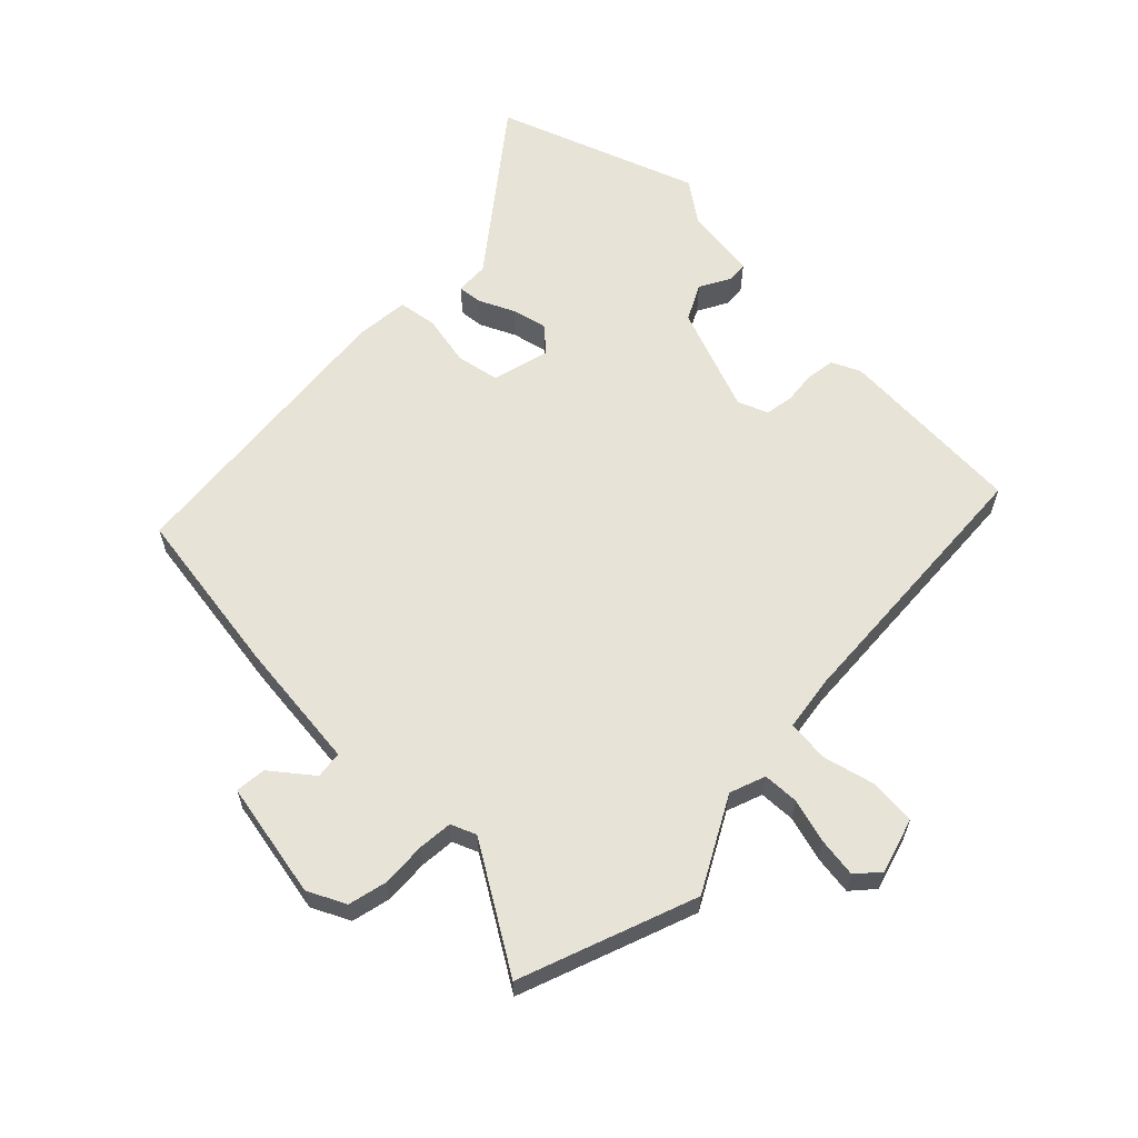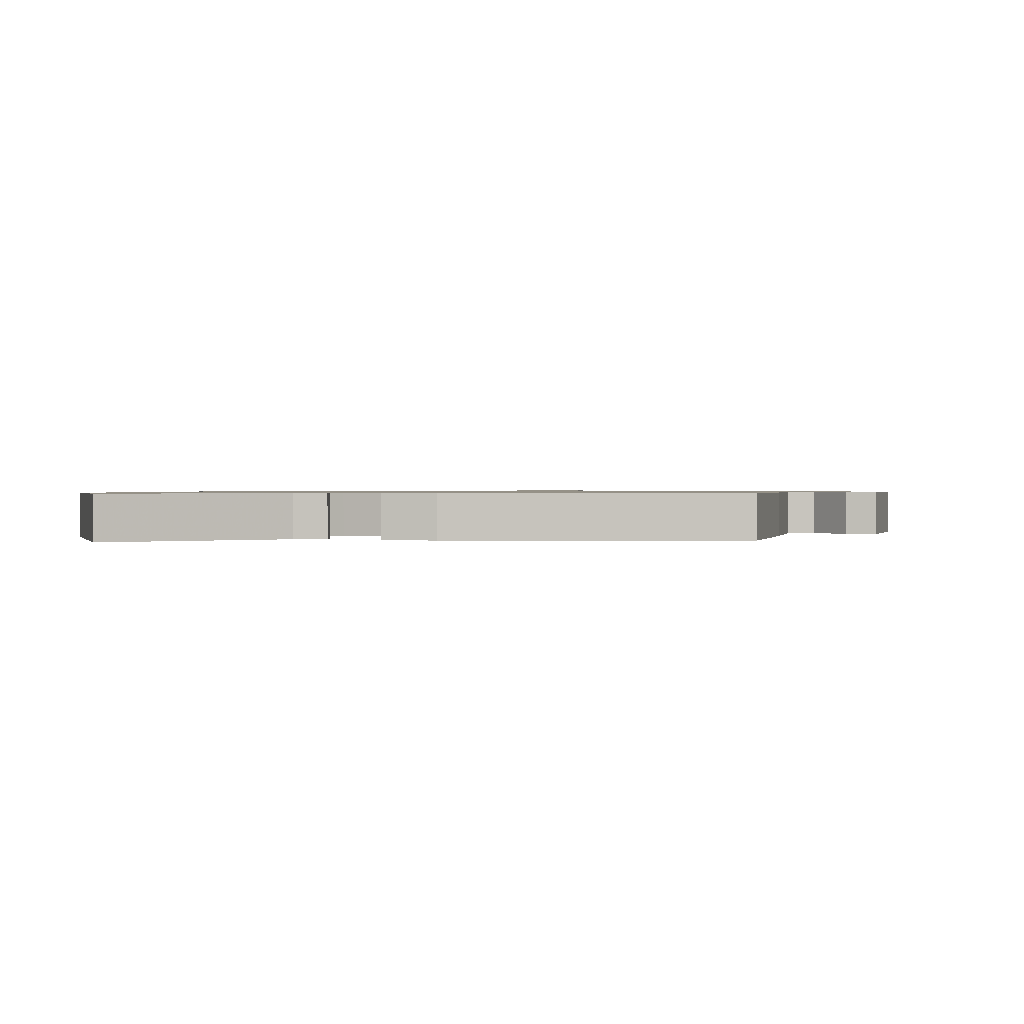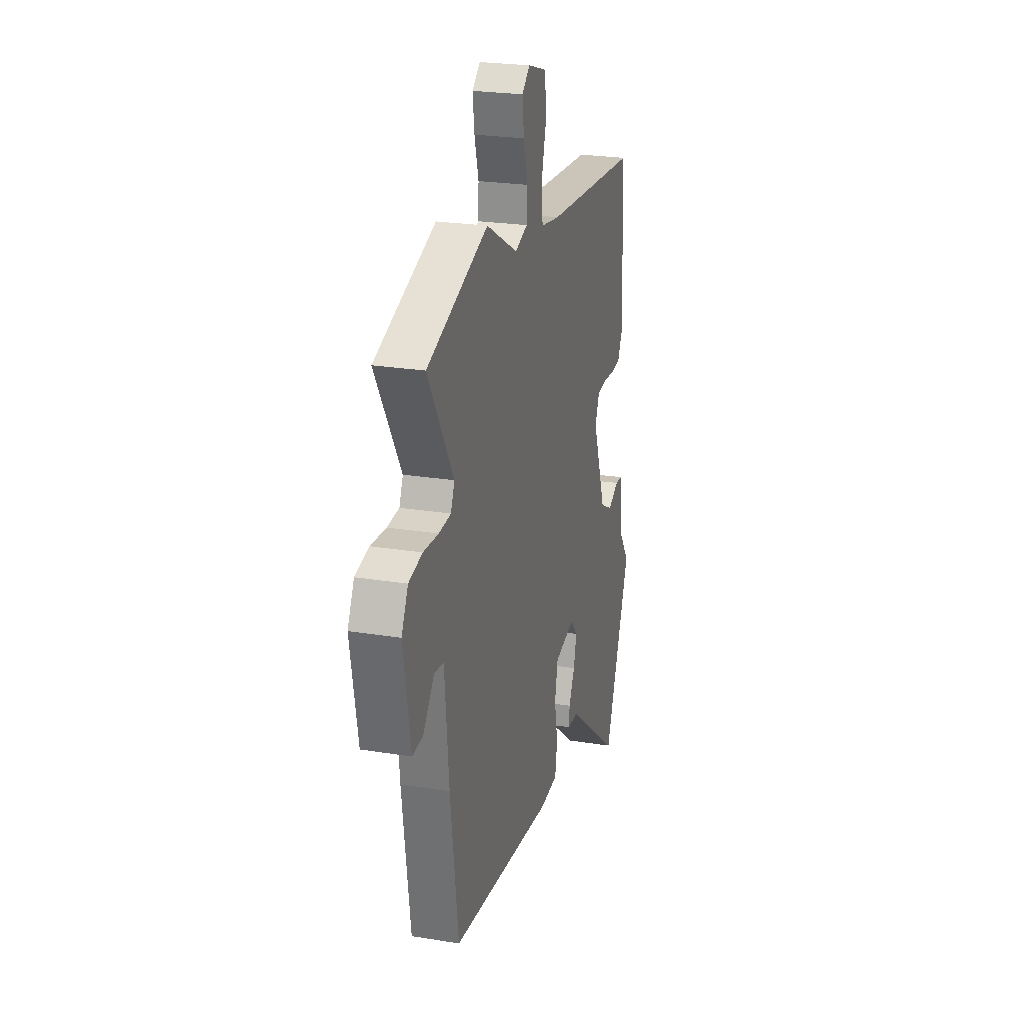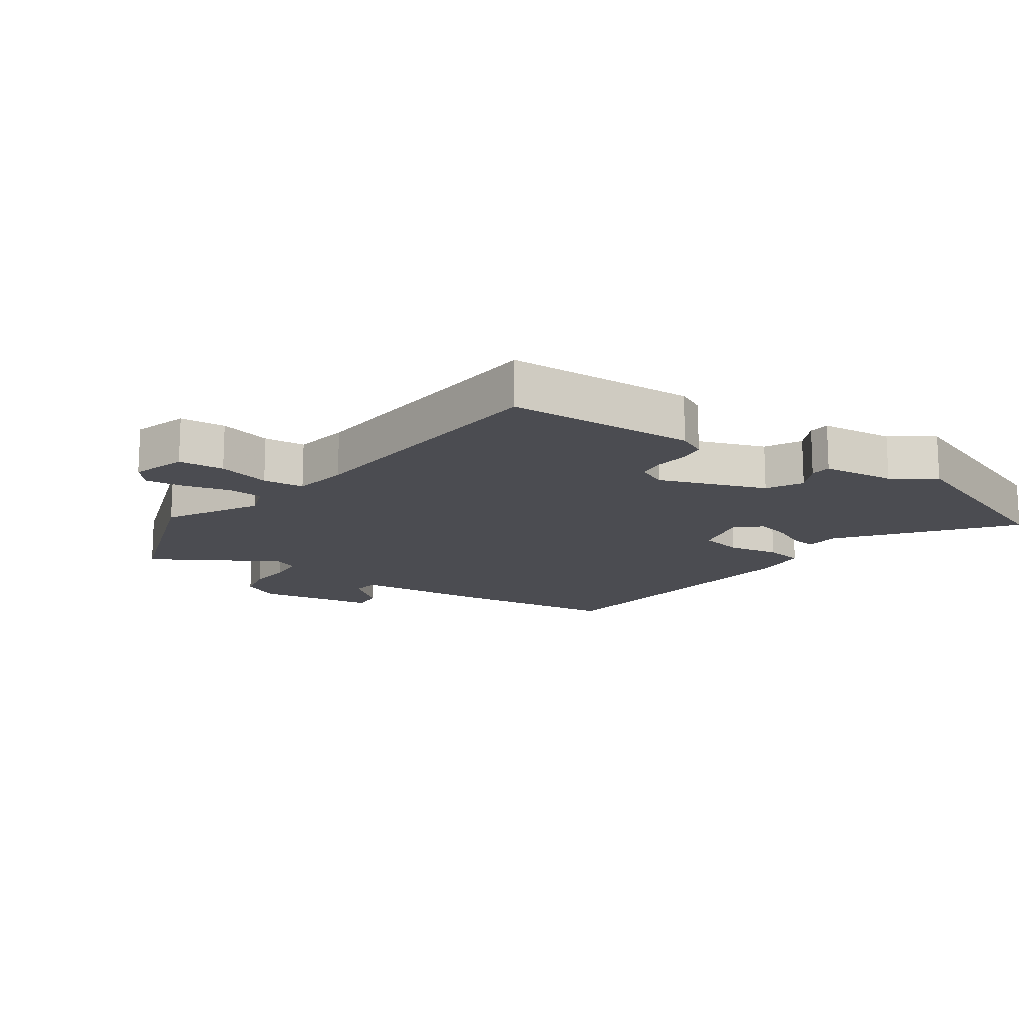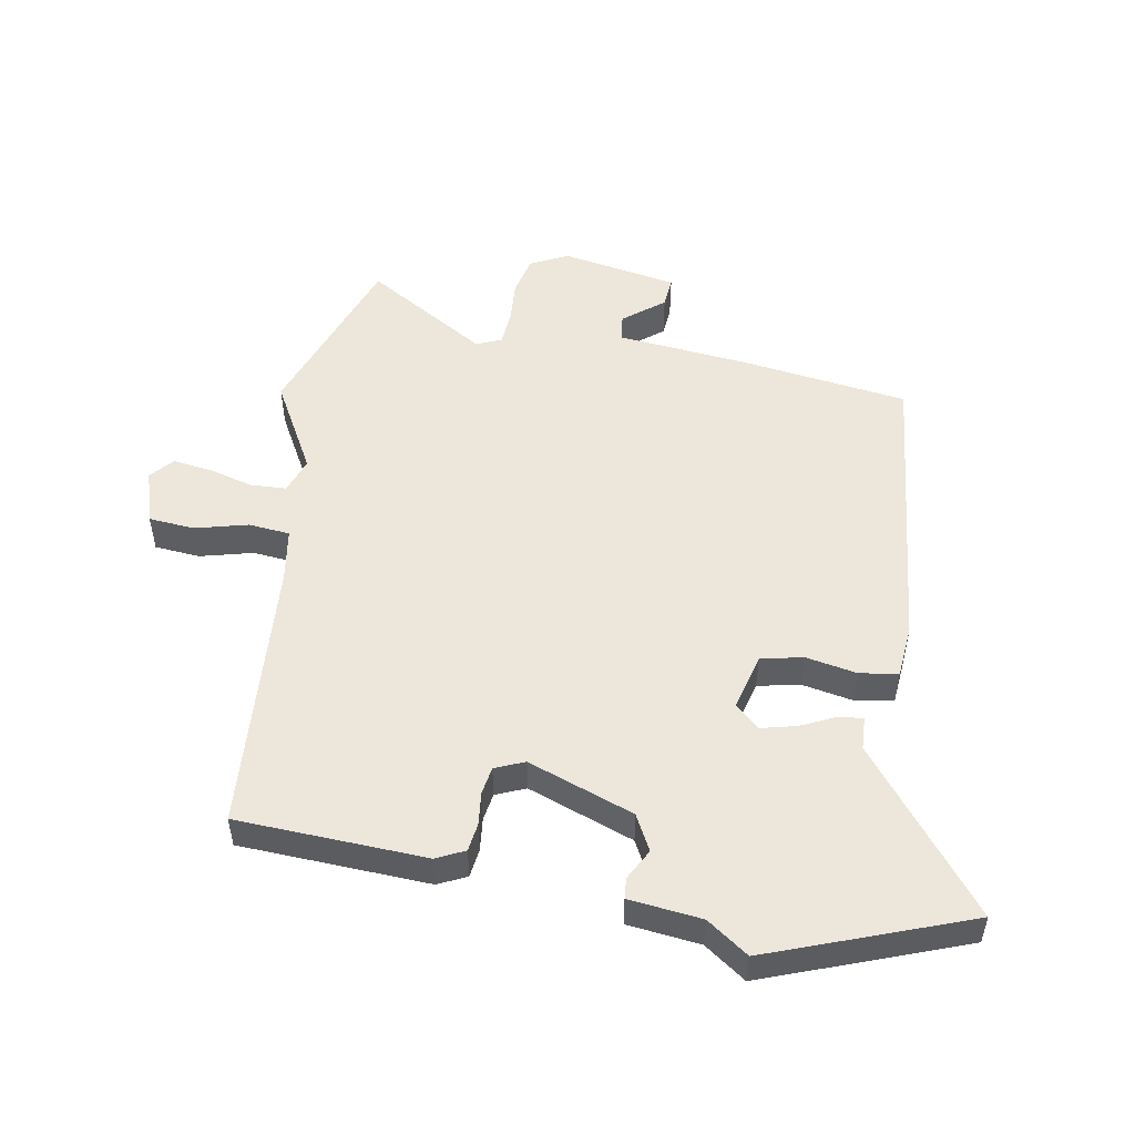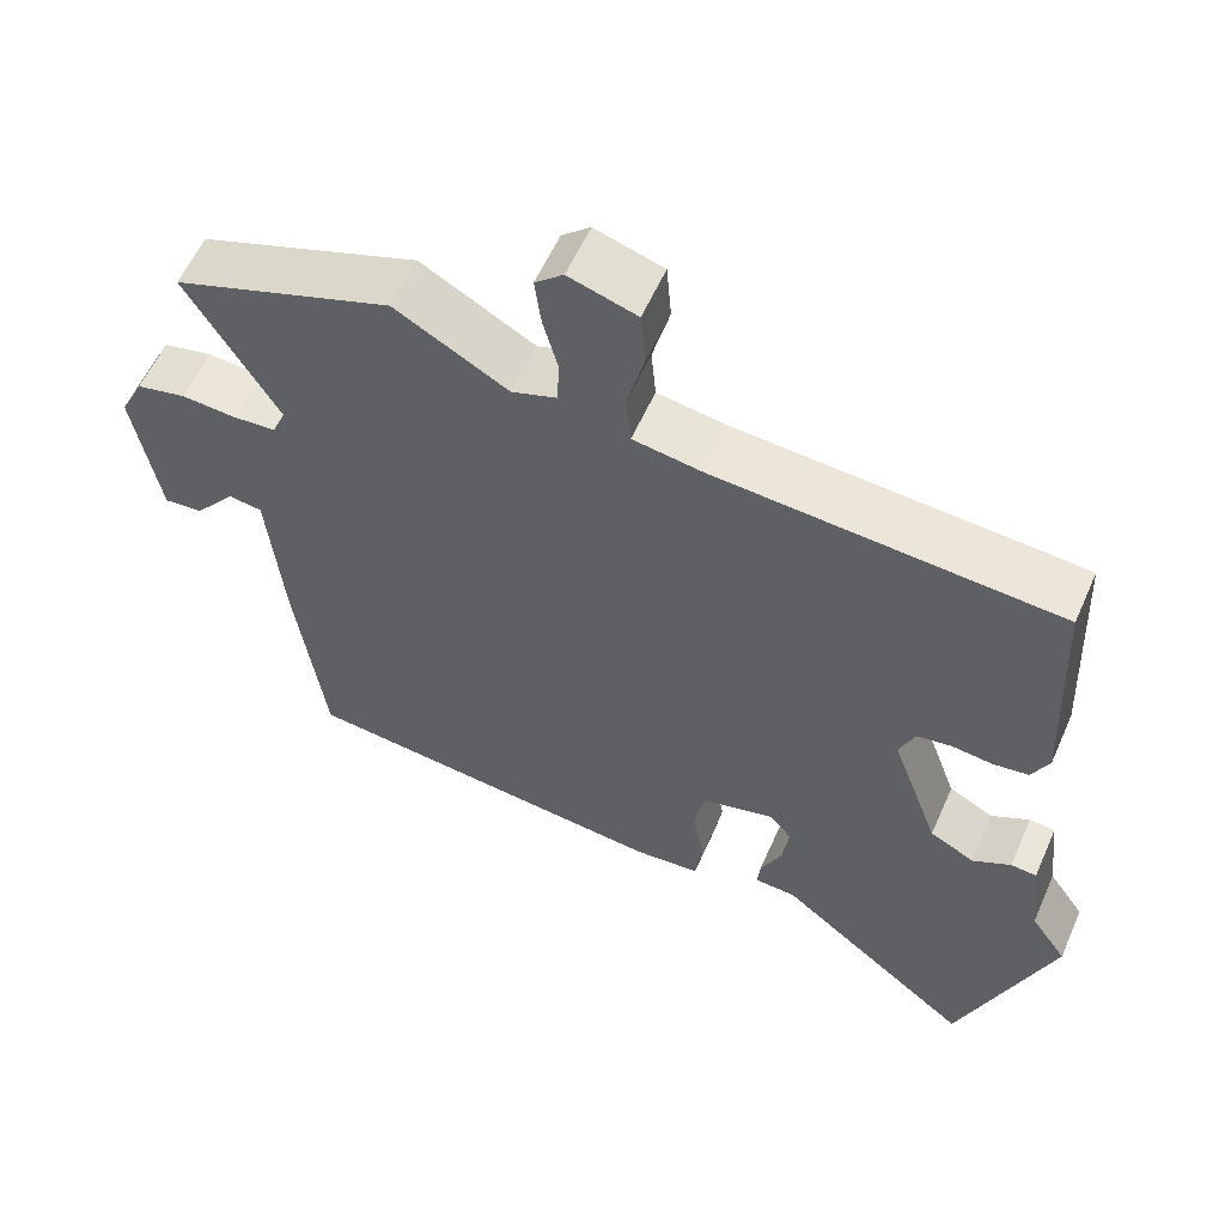
<metadata>
{"format":"obj","ext":"obj","renderer":"f3d","projection":"perspective","resolution":1024,"background":"white","views":[{"elev":61.9,"azim":-44.8,"up":"+Y"},{"elev":0.8,"azim":-173.9,"up":"+Y"},{"elev":24.2,"azim":-74.9,"up":"+Z"},{"elev":-15.5,"azim":55.1,"up":"+Y"},{"elev":51.3,"azim":100.2,"up":"+Y"},{"elev":57.7,"azim":23.7,"up":"+Z"}]}
</metadata>
<code>
v -0.508 0.07 -0.453
v -0.545 0.07 -0.183
v -0.565 0.07 0.024
v -0.608 0.07 0.03
v -0.66 0.07 -0.034
v -0.709 0.07 -0.038
v -0.742 0.07 0.148
v -0.712 0.07 0.208
v -0.649 0.07 0.222
v -0.579 0.07 0.217
v -0.524 0.07 0.221
v -0.507 0.07 0.261
v -0.624 0.07 0.456
v -0.344 0.07 0.555
v -0.199 0.07 0.474
v -0.142 0.07 0.494
v -0.139 0.07 0.551
v -0.158 0.07 0.622
v -0.166 0.07 0.685
v -0.13 0.07 0.716
v -0.043 0.07 0.689
v -0.037 0.07 0.616
v -0.059 0.07 0.532
v -0.053 0.07 0.466
v 0.035 0.07 0.452
v 0.473 0.07 0.42
v 0.486 0.07 0.119
v 0.464 0.07 0.074
v 0.419 0.07 0.068
v 0.366 0.07 0.074
v 0.322 0.07 0.067
v 0.302 0.07 0.02
v 0.363 0.07 -0.149
v 0.42 0.07 -0.179
v 0.469 0.07 -0.153
v 0.502 0.07 -0.156
v 0.515 0.07 -0.272
v 0.561 0.07 -0.338
v 0.442 0.07 -0.654
v 0.192 0.07 -0.456
v 0.139 0.07 -0.453
v 0.143 0.07 -0.415
v 0.17 0.07 -0.359
v 0.184 0.07 -0.303
v 0.15 0.07 -0.264
v 0.058 0.07 -0.287
v 0.044 0.07 -0.355
v 0.059 0.07 -0.436
v 0.049 0.07 -0.497
v -0.036 0.07 -0.504
v -0.508 0 -0.453
v -0.545 0 -0.183
v -0.565 0 0.024
v -0.608 0 0.03
v -0.66 0 -0.034
v -0.709 0 -0.038
v -0.742 0 0.148
v -0.712 0 0.208
v -0.649 0 0.222
v -0.579 0 0.217
v -0.524 0 0.221
v -0.507 0 0.261
v -0.624 0 0.456
v -0.344 0 0.555
v -0.199 0 0.474
v -0.142 0 0.494
v -0.139 0 0.551
v -0.158 0 0.622
v -0.166 0 0.685
v -0.13 0 0.716
v -0.043 0 0.689
v -0.037 0 0.616
v -0.059 0 0.532
v -0.053 0 0.466
v 0.035 0 0.452
v 0.473 0 0.42
v 0.486 0 0.119
v 0.464 0 0.074
v 0.419 0 0.068
v 0.366 0 0.074
v 0.322 0 0.067
v 0.302 0 0.02
v 0.363 0 -0.149
v 0.42 0 -0.179
v 0.469 0 -0.153
v 0.502 0 -0.156
v 0.515 0 -0.272
v 0.561 0 -0.338
v 0.442 0 -0.654
v 0.192 0 -0.456
v 0.139 0 -0.453
v 0.143 0 -0.415
v 0.17 0 -0.359
v 0.184 0 -0.303
v 0.15 0 -0.264
v 0.058 0 -0.287
v 0.044 0 -0.355
v 0.059 0 -0.436
v 0.049 0 -0.497
v -0.036 0 -0.504
f 1 2 3
f 50 1 3
f 49 50 3
f 48 49 3
f 47 48 3
f 46 47 3
f 45 46 3
f 40 41 42 43
f 40 43 44
f 39 40 44
f 38 39 44
f 37 38 44
f 34 35 36 37
f 37 44 45
f 34 37 45
f 33 34 45
f 28 29 30
f 27 28 30
f 26 27 30
f 25 26 30
f 24 25 30 31
f 21 22 23
f 20 21 23
f 19 20 23
f 18 19 23
f 17 18 23
f 16 17 23 24
f 24 31 32
f 16 24 32
f 15 16 32
f 32 33 45
f 15 32 45
f 14 15 45
f 13 14 45
f 12 13 45
f 8 9 10
f 7 8 10
f 6 7 10
f 5 6 10
f 4 5 10
f 11 12 45 3
f 3 4 10 11
f 53 52 51
f 53 51 100
f 53 100 99
f 53 99 98
f 53 98 97
f 53 97 96
f 53 96 95
f 93 92 91 90
f 94 93 90
f 94 90 89
f 94 89 88
f 94 88 87
f 87 86 85 84
f 95 94 87
f 95 87 84
f 95 84 83
f 80 79 78
f 80 78 77
f 80 77 76
f 80 76 75
f 81 80 75 74
f 73 72 71
f 73 71 70
f 73 70 69
f 73 69 68
f 73 68 67
f 74 73 67 66
f 82 81 74
f 82 74 66
f 82 66 65
f 95 83 82
f 95 82 65
f 95 65 64
f 95 64 63
f 95 63 62
f 60 59 58
f 60 58 57
f 60 57 56
f 60 56 55
f 60 55 54
f 53 95 62 61
f 61 60 54 53
f 1 51 52 2
f 2 52 53 3
f 3 53 54 4
f 4 54 55 5
f 5 55 56 6
f 6 56 57 7
f 7 57 58 8
f 8 58 59 9
f 9 59 60 10
f 10 60 61 11
f 11 61 62 12
f 12 62 63 13
f 13 63 64 14
f 14 64 65 15
f 15 65 66 16
f 16 66 67 17
f 17 67 68 18
f 18 68 69 19
f 19 69 70 20
f 20 70 71 21
f 21 71 72 22
f 22 72 73 23
f 23 73 74 24
f 24 74 75 25
f 25 75 76 26
f 26 76 77 27
f 27 77 78 28
f 28 78 79 29
f 29 79 80 30
f 30 80 81 31
f 31 81 82 32
f 32 82 83 33
f 33 83 84 34
f 34 84 85 35
f 35 85 86 36
f 36 86 87 37
f 37 87 88 38
f 38 88 89 39
f 39 89 90 40
f 40 90 91 41
f 41 91 92 42
f 42 92 93 43
f 43 93 94 44
f 44 94 95 45
f 45 95 96 46
f 46 96 97 47
f 47 97 98 48
f 48 98 99 49
f 49 99 100 50
f 50 100 51 1

</code>
